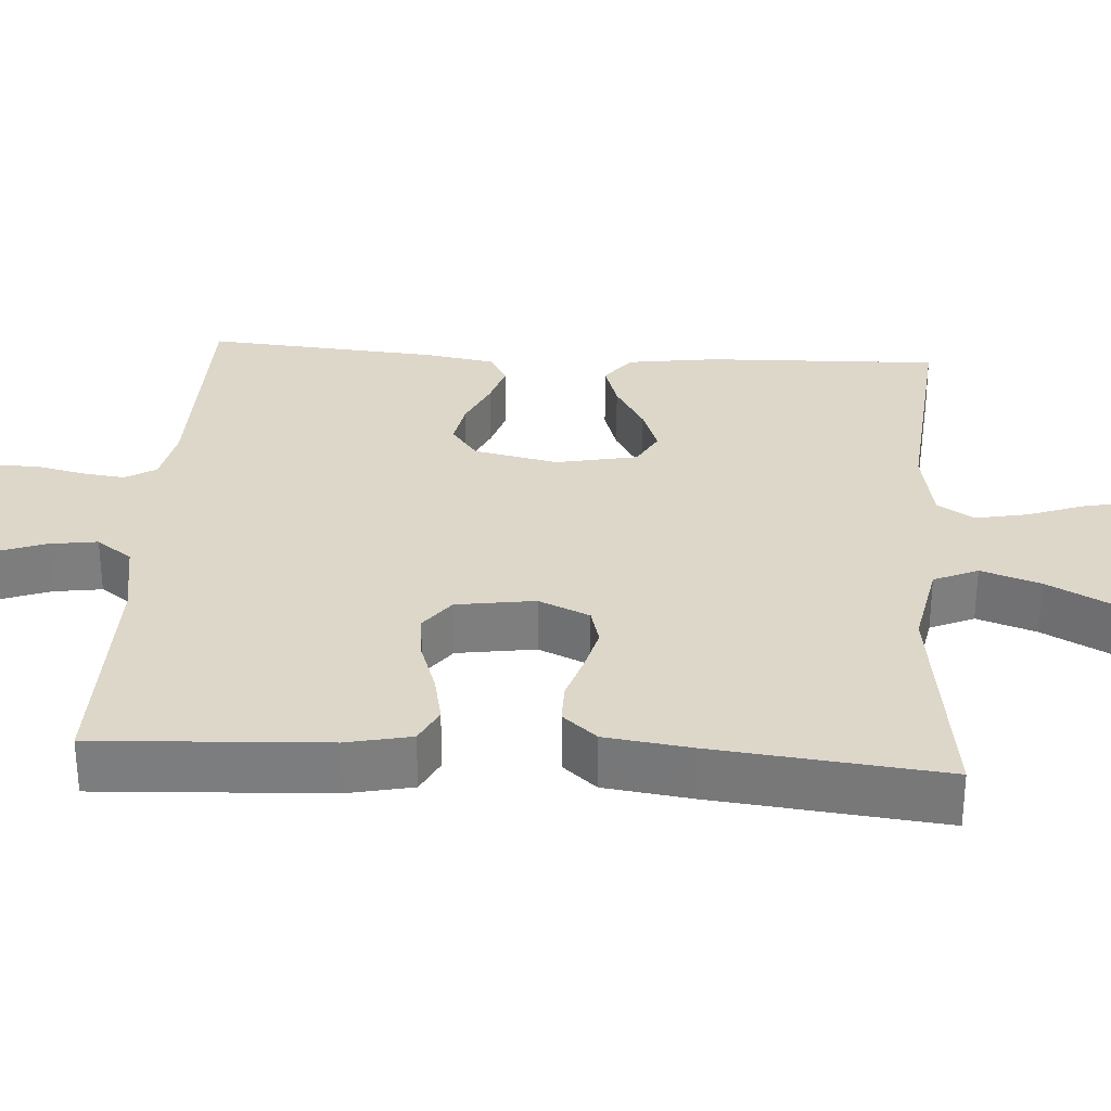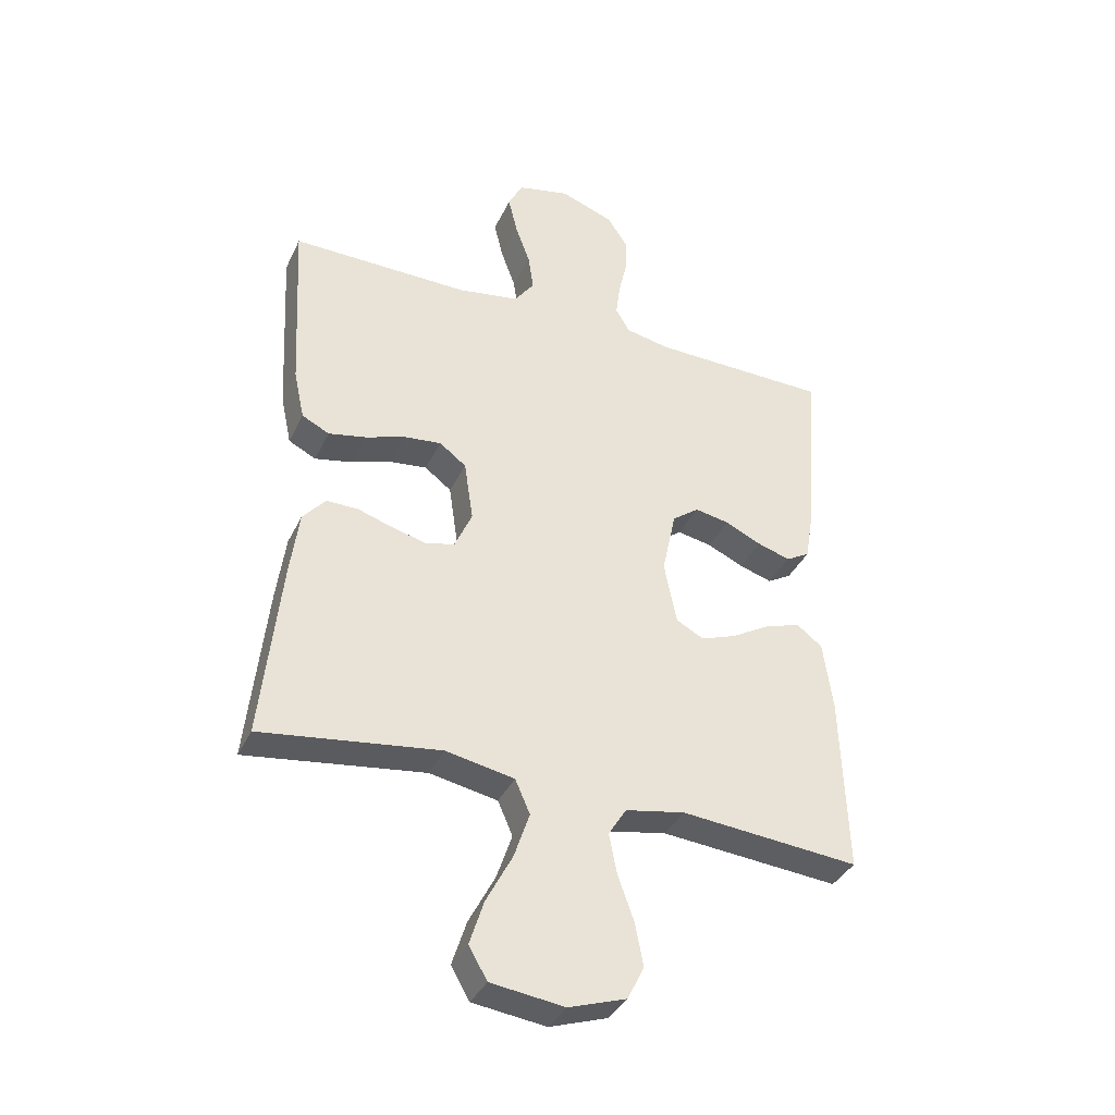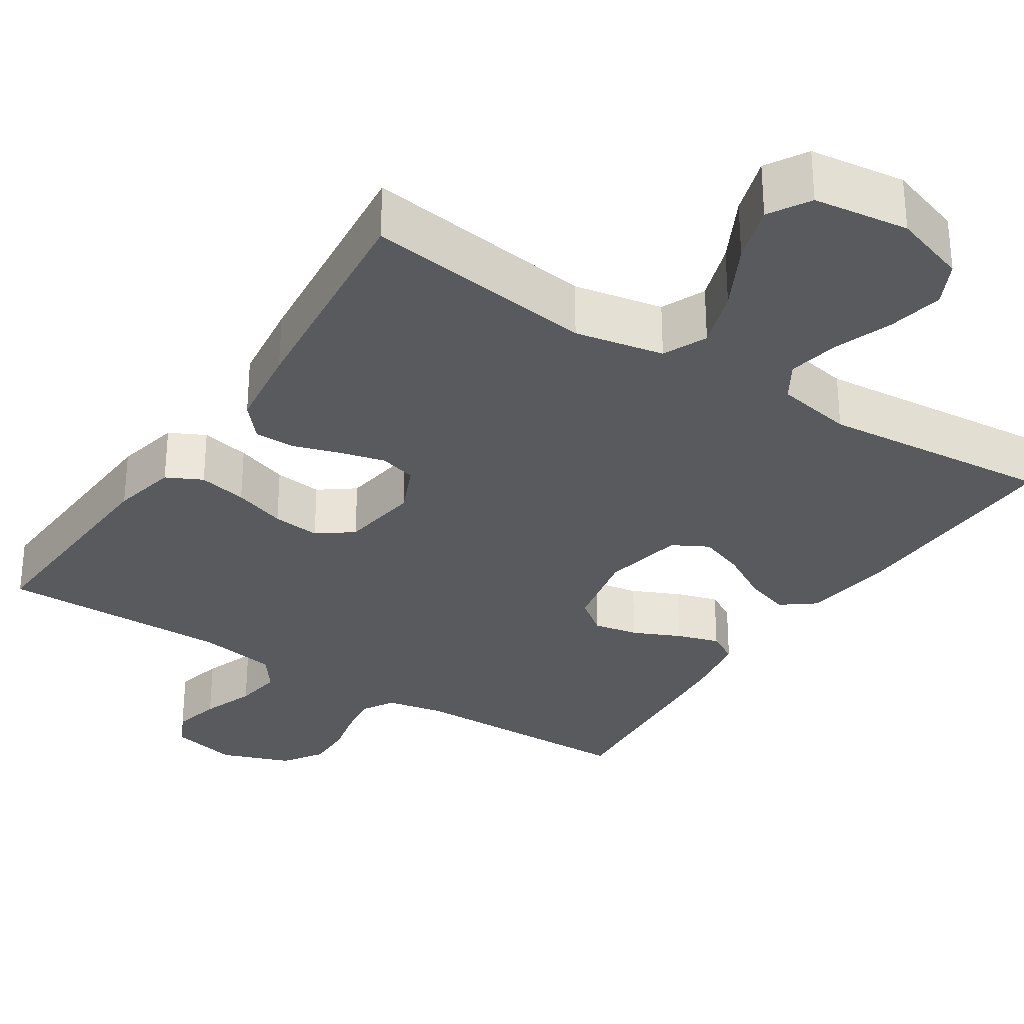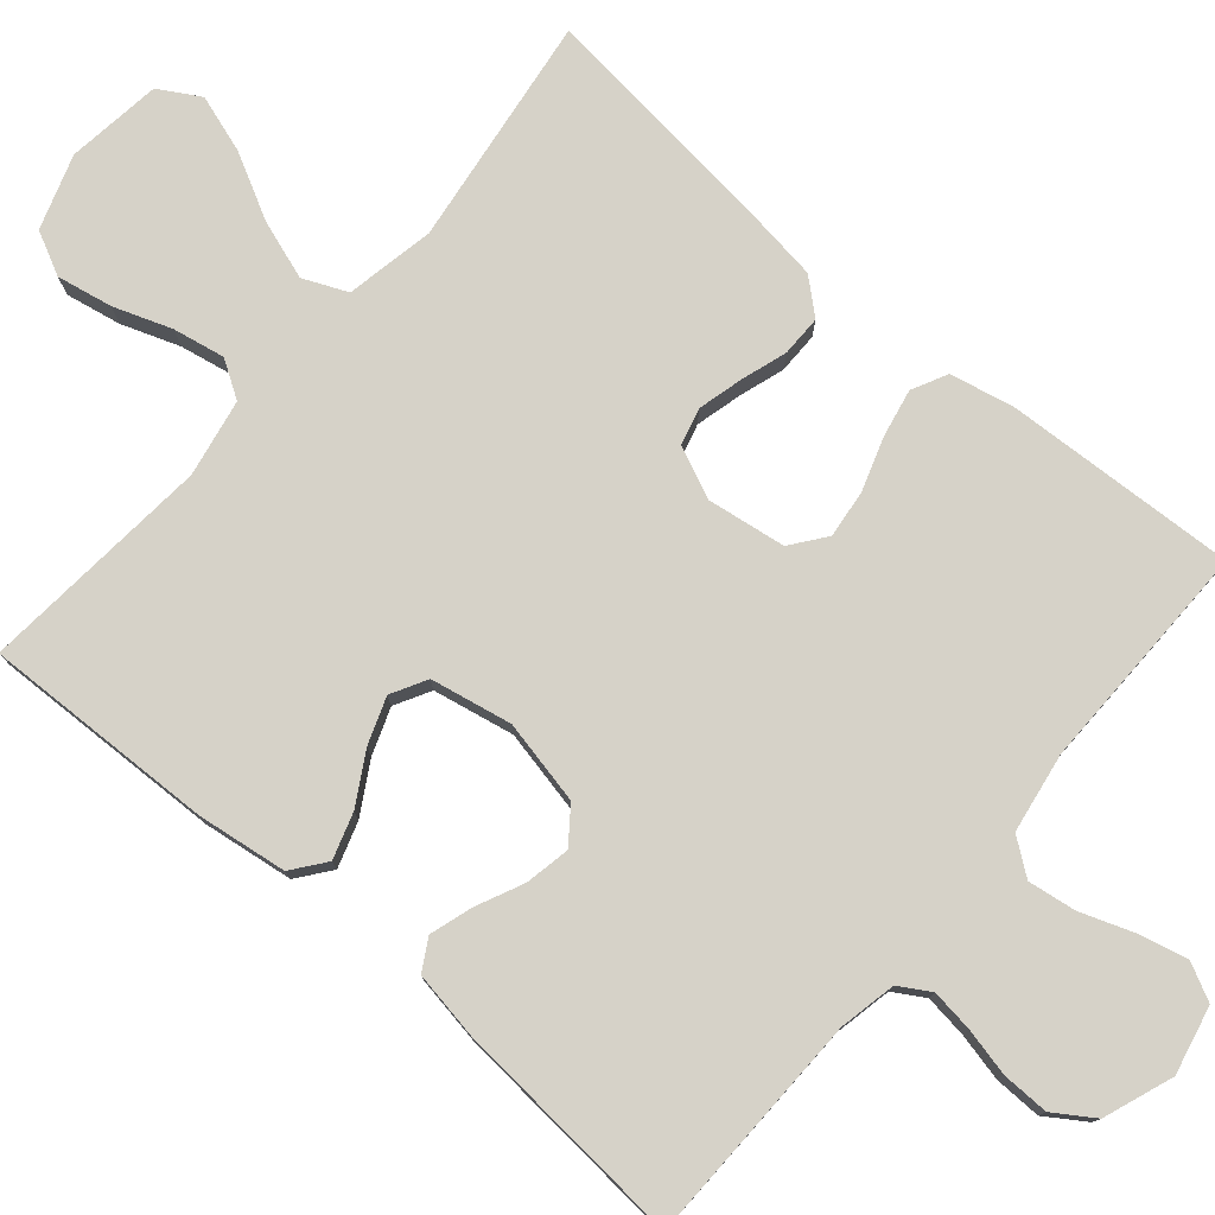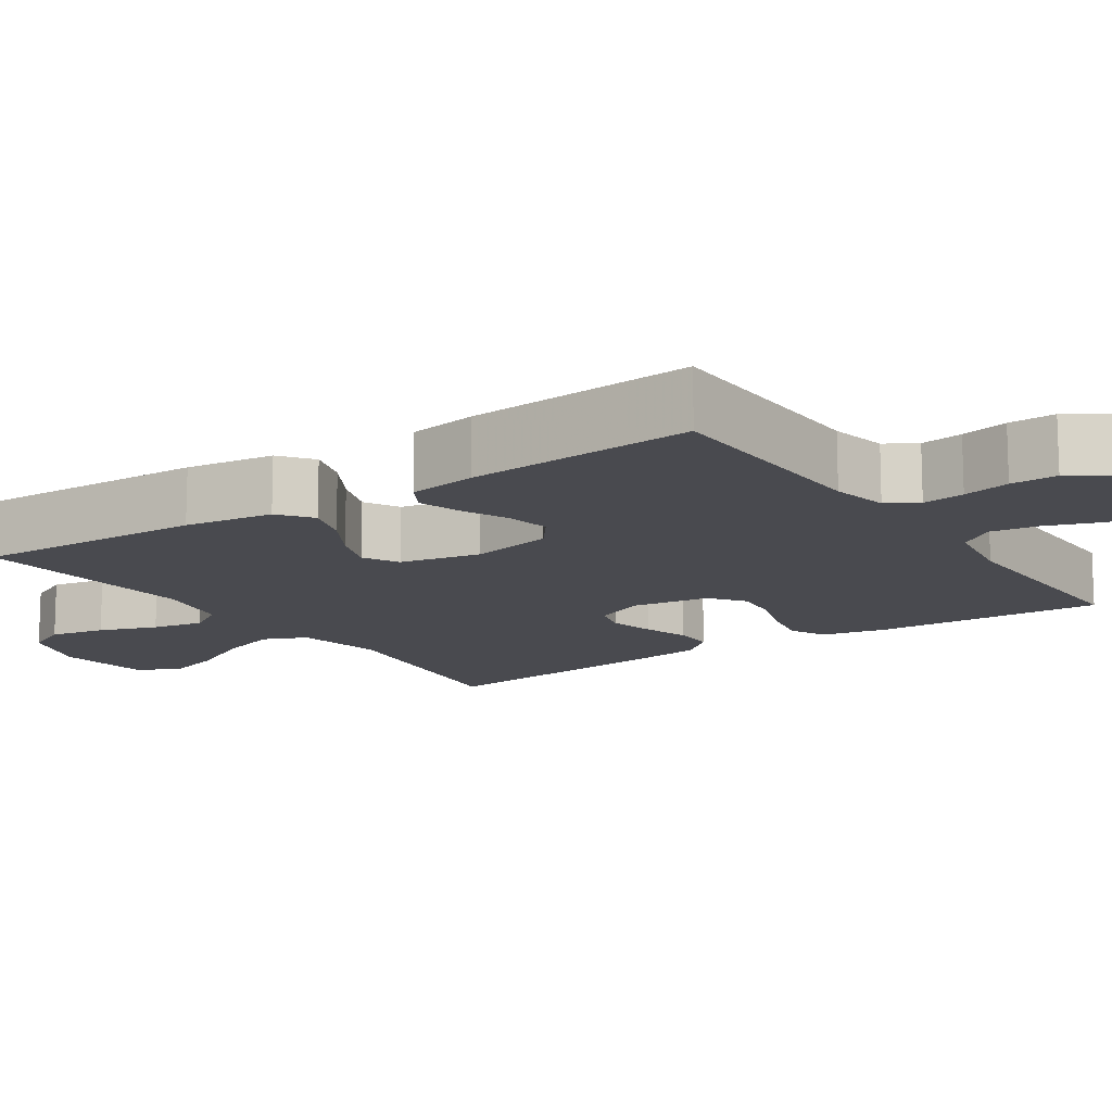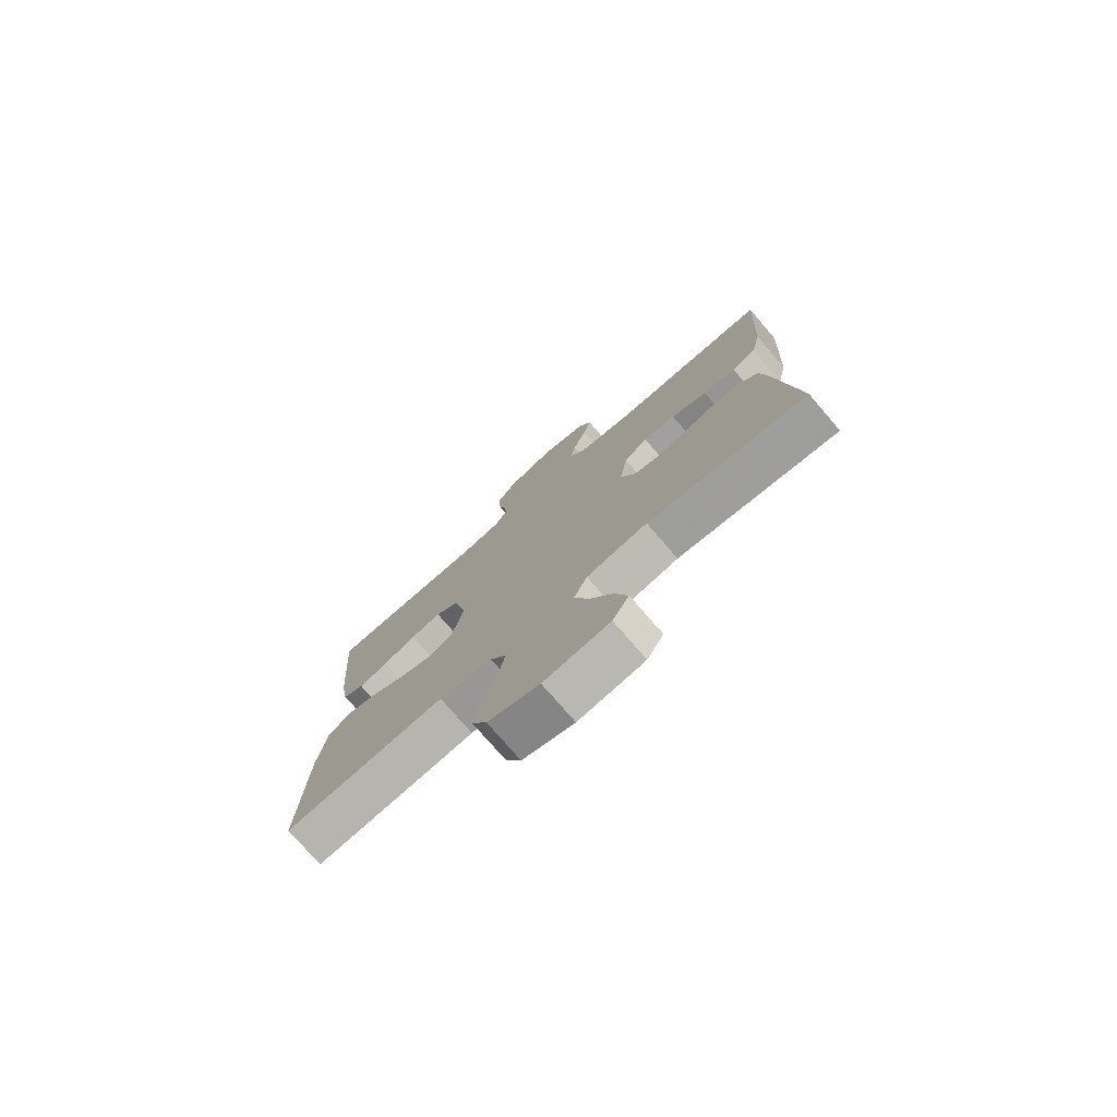
<metadata>
{"format":"obj","ext":"obj","renderer":"f3d","projection":"perspective","resolution":1024,"background":"white","views":[{"elev":30.9,"azim":93.8,"up":"+Y"},{"elev":-37.0,"azim":156.8,"up":"+Z"},{"elev":-30.7,"azim":146.9,"up":"+Y"},{"elev":77.7,"azim":-49.4,"up":"+Y"},{"elev":-13.5,"azim":-55.9,"up":"+Y"},{"elev":-76.9,"azim":40.9,"up":"+Z"}]}
</metadata>
<code>
v -0.5 0.07 0.5
v -0.2 0.07 0.505
v -0.126 0.07 0.52
v -0.102 0.07 0.56
v -0.109 0.07 0.615
v -0.123 0.07 0.677
v -0.124 0.07 0.738
v -0.09 0.07 0.789
v 0 0.07 0.822
v 0.088 0.07 0.802
v 0.112 0.07 0.754
v 0.097 0.07 0.691
v 0.072 0.07 0.622
v 0.063 0.07 0.56
v 0.097 0.07 0.514
v 0.2 0.07 0.497
v 0.5 0.07 0.5
v 0.484 0.07 0.2
v 0.466 0.07 0.116
v 0.42 0.07 0.093
v 0.357 0.07 0.106
v 0.289 0.07 0.129
v 0.227 0.07 0.136
v 0.182 0.07 0.102
v 0.167 0.07 0
v 0.196 0.07 -0.066
v 0.244 0.07 -0.079
v 0.303 0.07 -0.064
v 0.362 0.07 -0.045
v 0.415 0.07 -0.045
v 0.453 0.07 -0.089
v 0.468 0.07 -0.2
v 0.5 0.07 -0.5
v 0.2 0.07 -0.459
v 0.085 0.07 -0.481
v 0.06 0.07 -0.538
v 0.086 0.07 -0.615
v 0.13 0.07 -0.699
v 0.154 0.07 -0.774
v 0.123 0.07 -0.827
v 0 0.07 -0.843
v -0.096 0.07 -0.811
v -0.124 0.07 -0.755
v -0.11 0.07 -0.683
v -0.083 0.07 -0.608
v -0.07 0.07 -0.541
v -0.1 0.07 -0.493
v -0.2 0.07 -0.474
v -0.5 0.07 -0.5
v -0.49 0.07 -0.2
v -0.474 0.07 -0.084
v -0.431 0.07 -0.051
v -0.372 0.07 -0.07
v -0.307 0.07 -0.108
v -0.247 0.07 -0.13
v -0.201 0.07 -0.105
v -0.18 0.07 0
v -0.203 0.07 0.109
v -0.248 0.07 0.143
v -0.306 0.07 0.132
v -0.367 0.07 0.104
v -0.422 0.07 0.087
v -0.462 0.07 0.11
v -0.477 0.07 0.2
v -0.5 0 0.5
v -0.2 0 0.505
v -0.126 0 0.52
v -0.102 0 0.56
v -0.109 0 0.615
v -0.123 0 0.677
v -0.124 0 0.738
v -0.09 0 0.789
v 0 0 0.822
v 0.088 0 0.802
v 0.112 0 0.754
v 0.097 0 0.691
v 0.072 0 0.622
v 0.063 0 0.56
v 0.097 0 0.514
v 0.2 0 0.497
v 0.5 0 0.5
v 0.484 0 0.2
v 0.466 0 0.116
v 0.42 0 0.093
v 0.357 0 0.106
v 0.289 0 0.129
v 0.227 0 0.136
v 0.182 0 0.102
v 0.167 0 0
v 0.196 0 -0.066
v 0.244 0 -0.079
v 0.303 0 -0.064
v 0.362 0 -0.045
v 0.415 0 -0.045
v 0.453 0 -0.089
v 0.468 0 -0.2
v 0.5 0 -0.5
v 0.2 0 -0.459
v 0.085 0 -0.481
v 0.06 0 -0.538
v 0.086 0 -0.615
v 0.13 0 -0.699
v 0.154 0 -0.774
v 0.123 0 -0.827
v 0 0 -0.843
v -0.096 0 -0.811
v -0.124 0 -0.755
v -0.11 0 -0.683
v -0.083 0 -0.608
v -0.07 0 -0.541
v -0.1 0 -0.493
v -0.2 0 -0.474
v -0.5 0 -0.5
v -0.49 0 -0.2
v -0.474 0 -0.084
v -0.431 0 -0.051
v -0.372 0 -0.07
v -0.307 0 -0.108
v -0.247 0 -0.13
v -0.201 0 -0.105
v -0.18 0 0
v -0.203 0 0.109
v -0.248 0 0.143
v -0.306 0 0.132
v -0.367 0 0.104
v -0.422 0 0.087
v -0.462 0 0.11
v -0.477 0 0.2
f 64 1 2
f 63 64 2
f 62 63 2
f 61 62 2
f 60 61 2
f 59 60 2 3
f 58 59 3 4
f 57 58 4
f 52 53 54
f 51 52 54
f 50 51 54
f 49 50 54
f 48 49 54
f 47 48 54 55
f 46 47 55 56
f 43 44 45
f 42 43 45
f 41 42 45
f 40 41 45
f 39 40 45
f 38 39 45
f 37 38 45
f 36 37 45 46
f 46 56 57
f 36 46 57
f 35 36 57
f 32 33 34
f 31 32 34
f 30 31 34
f 29 30 34
f 28 29 34
f 27 28 34 35
f 20 21 22
f 19 20 22
f 18 19 22
f 17 18 22
f 16 17 22
f 15 16 22 23
f 14 15 23 24
f 11 12 13
f 10 11 13
f 9 10 13
f 8 9 13
f 7 8 13
f 6 7 13
f 5 6 13
f 4 5 13 14
f 14 24 25
f 4 14 25
f 57 4 25
f 26 27 35 57
f 25 26 57
f 66 65 128
f 66 128 127
f 66 127 126
f 66 126 125
f 66 125 124
f 67 66 124 123
f 68 67 123 122
f 68 122 121
f 118 117 116
f 118 116 115
f 118 115 114
f 118 114 113
f 118 113 112
f 119 118 112 111
f 120 119 111 110
f 109 108 107
f 109 107 106
f 109 106 105
f 109 105 104
f 109 104 103
f 109 103 102
f 109 102 101
f 110 109 101 100
f 121 120 110
f 121 110 100
f 121 100 99
f 98 97 96
f 98 96 95
f 98 95 94
f 98 94 93
f 98 93 92
f 99 98 92 91
f 86 85 84
f 86 84 83
f 86 83 82
f 86 82 81
f 86 81 80
f 87 86 80 79
f 88 87 79 78
f 77 76 75
f 77 75 74
f 77 74 73
f 77 73 72
f 77 72 71
f 77 71 70
f 77 70 69
f 78 77 69 68
f 89 88 78
f 89 78 68
f 89 68 121
f 121 99 91 90
f 121 90 89
f 1 65 66 2
f 2 66 67 3
f 3 67 68 4
f 4 68 69 5
f 5 69 70 6
f 6 70 71 7
f 7 71 72 8
f 8 72 73 9
f 9 73 74 10
f 10 74 75 11
f 11 75 76 12
f 12 76 77 13
f 13 77 78 14
f 14 78 79 15
f 15 79 80 16
f 16 80 81 17
f 17 81 82 18
f 18 82 83 19
f 19 83 84 20
f 20 84 85 21
f 21 85 86 22
f 22 86 87 23
f 23 87 88 24
f 24 88 89 25
f 25 89 90 26
f 26 90 91 27
f 27 91 92 28
f 28 92 93 29
f 29 93 94 30
f 30 94 95 31
f 31 95 96 32
f 32 96 97 33
f 33 97 98 34
f 34 98 99 35
f 35 99 100 36
f 36 100 101 37
f 37 101 102 38
f 38 102 103 39
f 39 103 104 40
f 40 104 105 41
f 41 105 106 42
f 42 106 107 43
f 43 107 108 44
f 44 108 109 45
f 45 109 110 46
f 46 110 111 47
f 47 111 112 48
f 48 112 113 49
f 49 113 114 50
f 50 114 115 51
f 51 115 116 52
f 52 116 117 53
f 53 117 118 54
f 54 118 119 55
f 55 119 120 56
f 56 120 121 57
f 57 121 122 58
f 58 122 123 59
f 59 123 124 60
f 60 124 125 61
f 61 125 126 62
f 62 126 127 63
f 63 127 128 64
f 64 128 65 1

</code>
